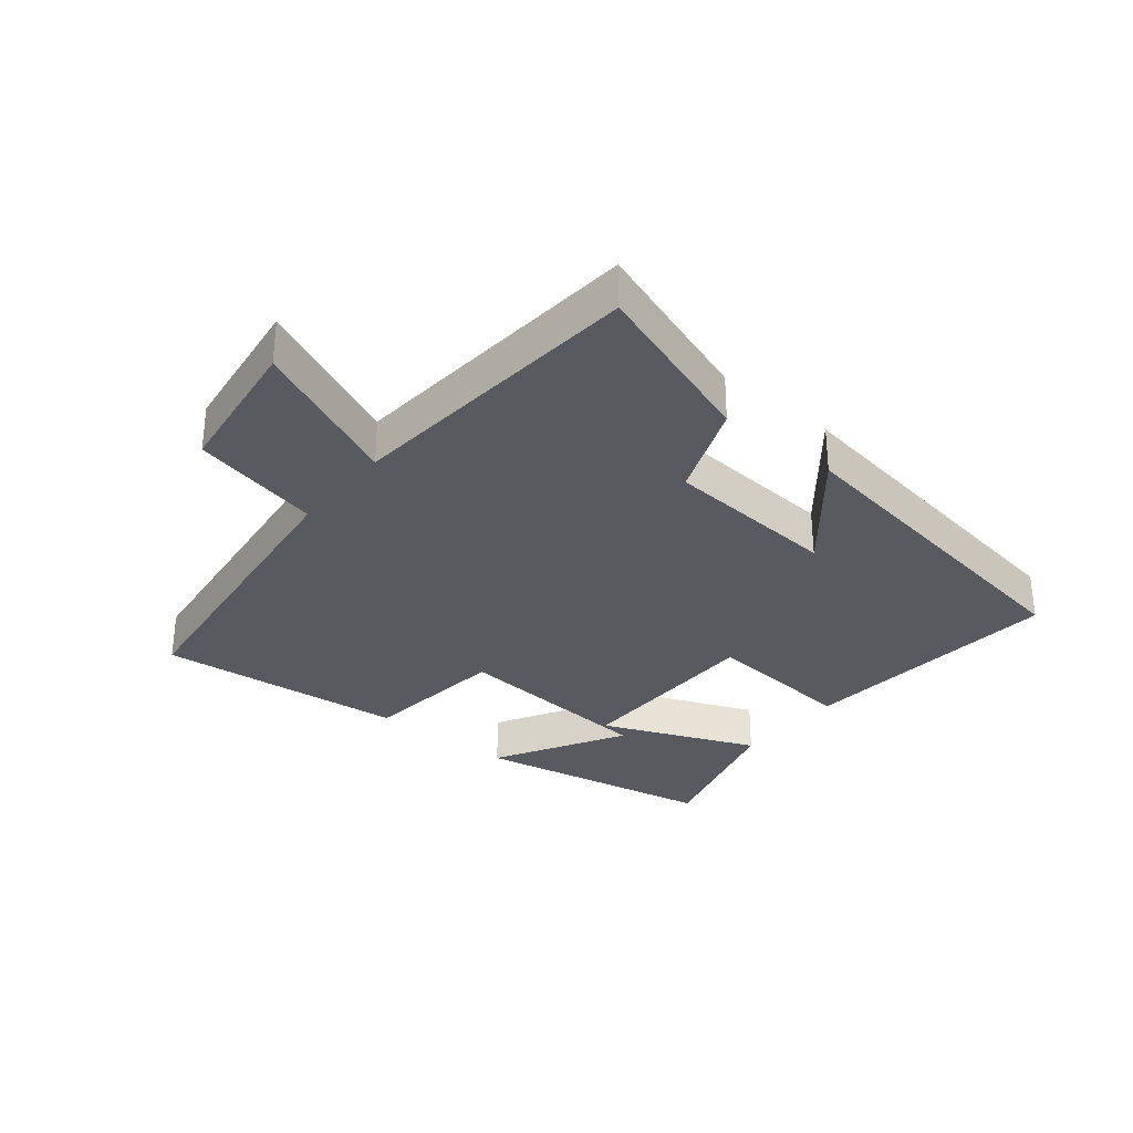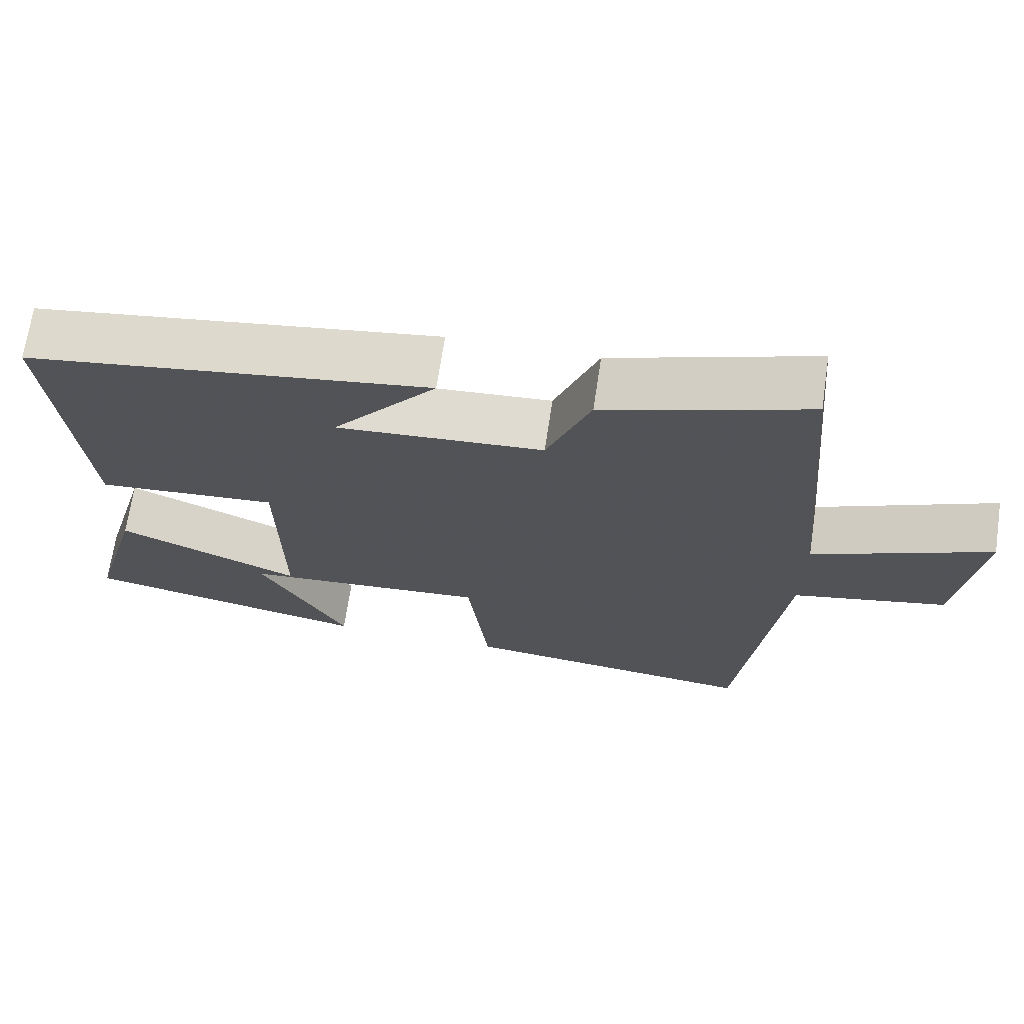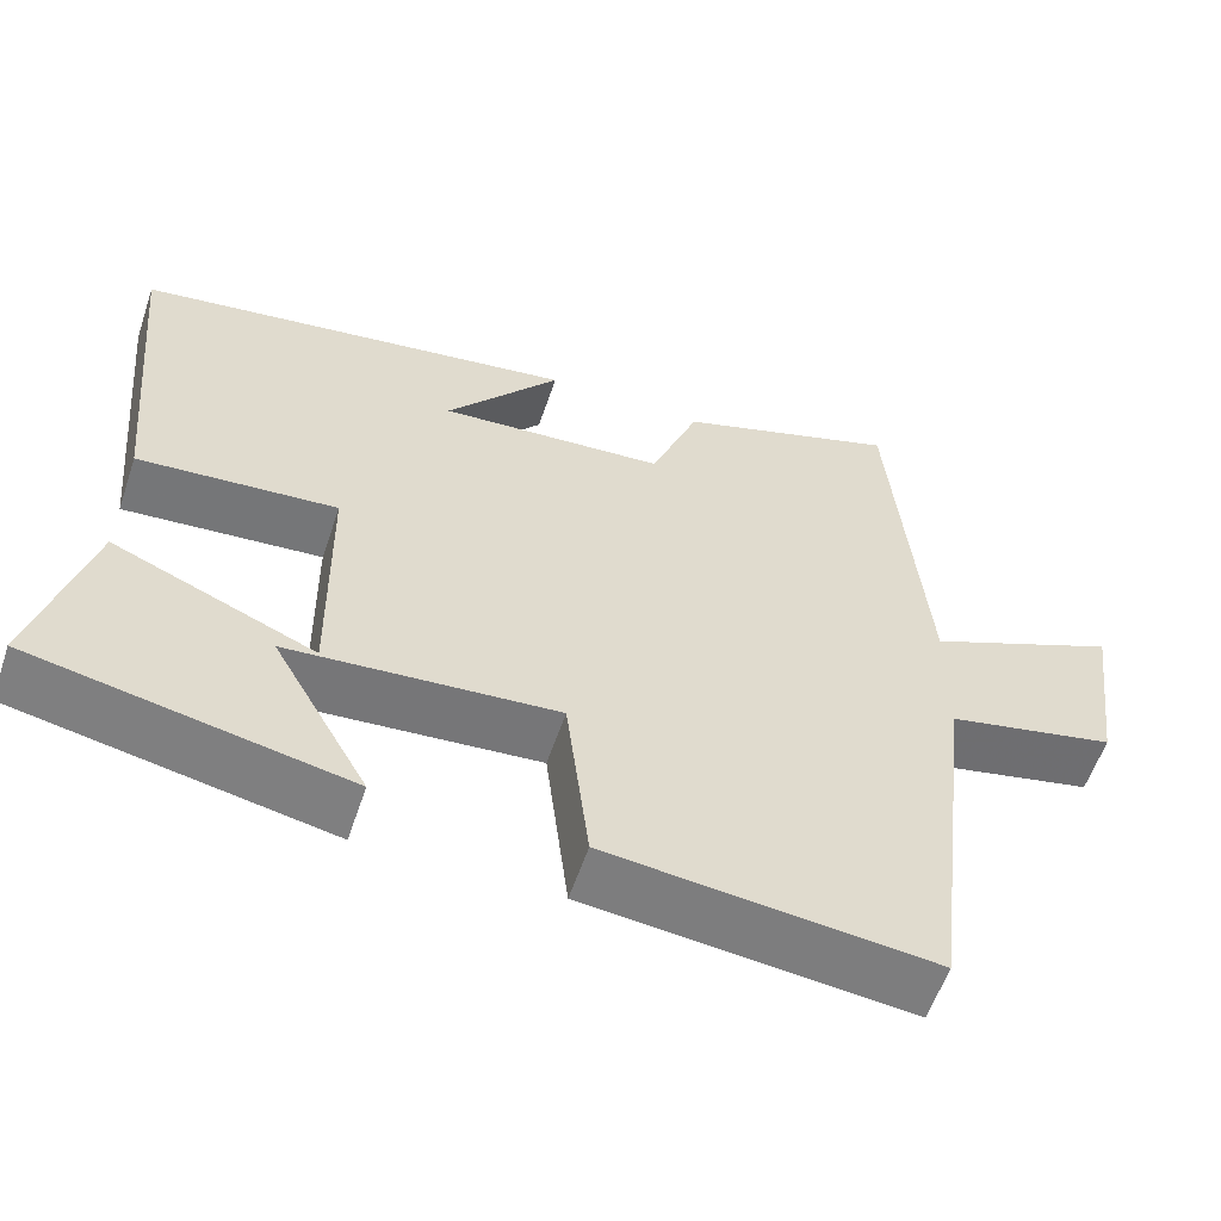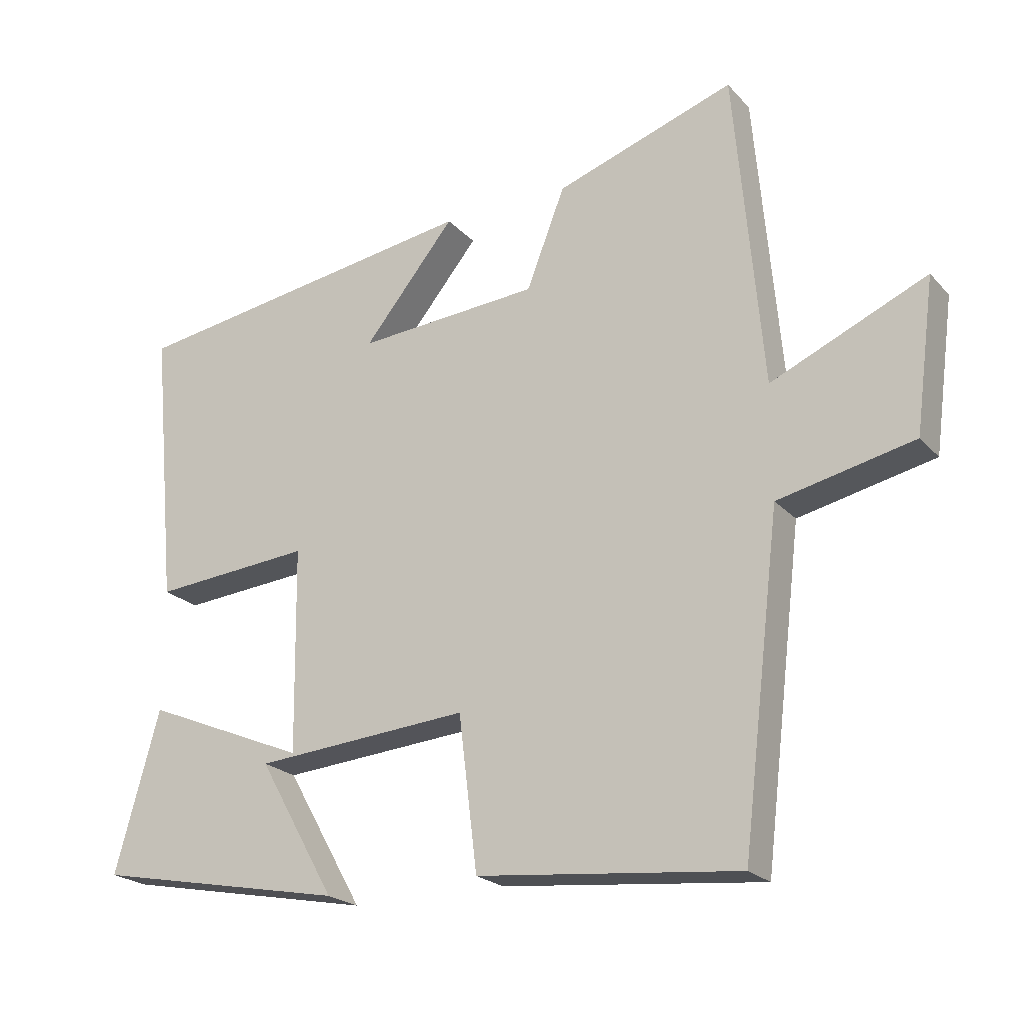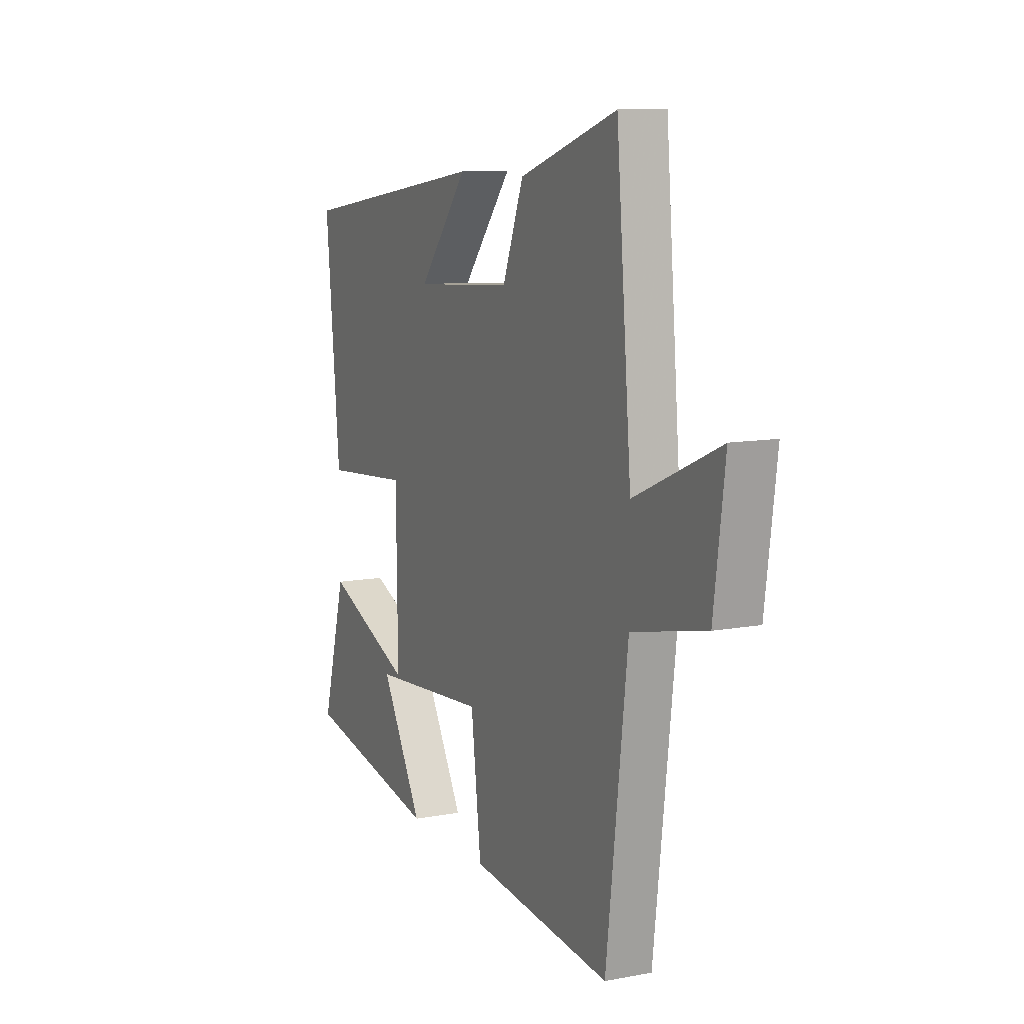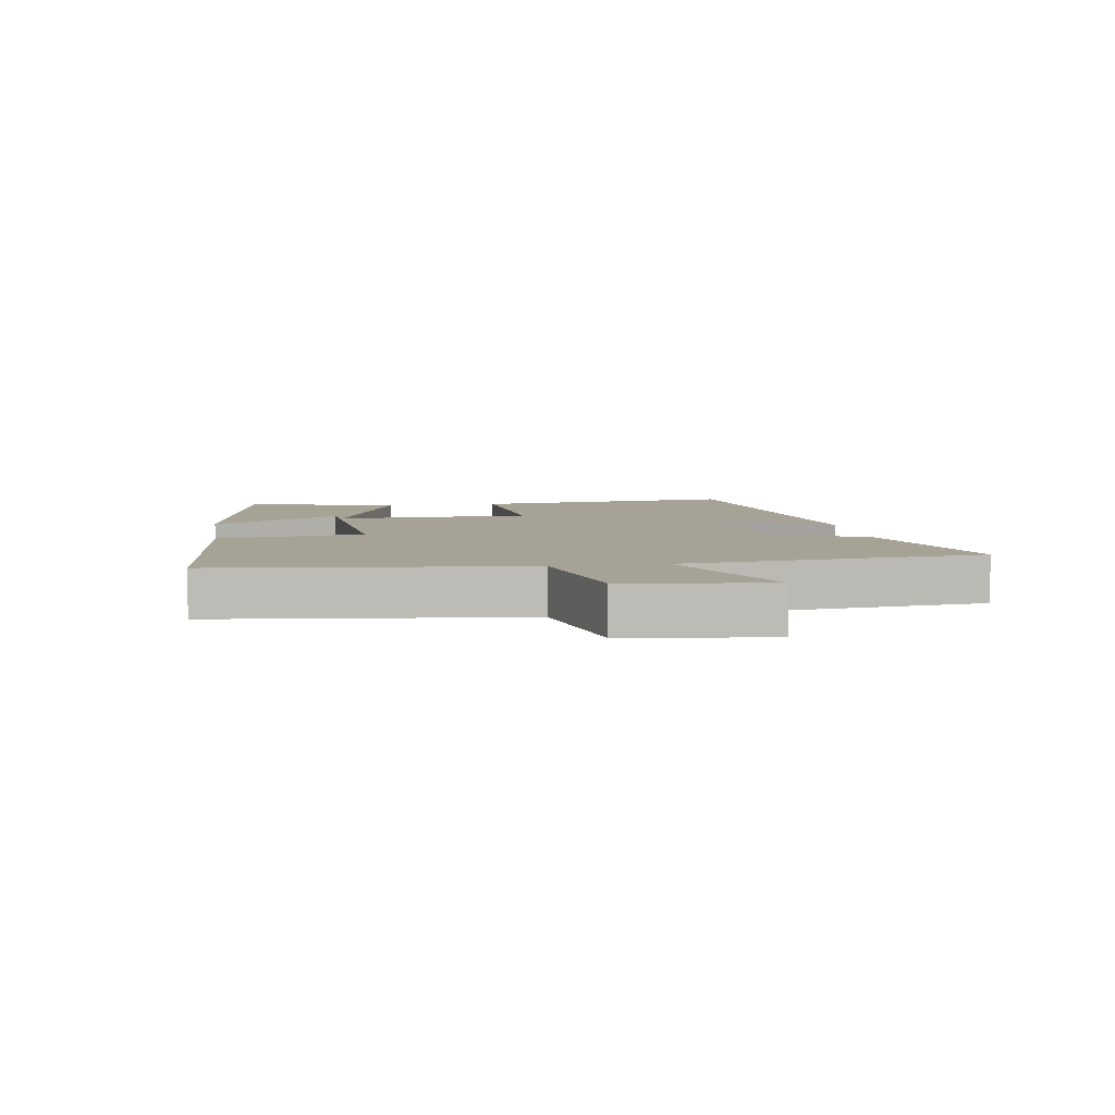
<metadata>
{"format":"obj","ext":"obj","renderer":"f3d","projection":"perspective","resolution":1024,"background":"white","views":[{"elev":-31.9,"azim":-39.1,"up":"+Y"},{"elev":68.8,"azim":-171.5,"up":"+Z"},{"elev":-58.0,"azim":161.4,"up":"+Z"},{"elev":-22.0,"azim":-149.9,"up":"+Z"},{"elev":10.4,"azim":-115.4,"up":"+Z"},{"elev":6.3,"azim":-99.3,"up":"+Y"}]}
</metadata>
<code>
v 0.567 0.07 -0.426
v 0.187 0.07 -0.5
v 0.303 0.07 -0.296
v -0.021 0.07 -0.27
v -0.049 0.07 -0.5
v -0.442 0.07 -0.54
v -0.5 0.07 -0.056
v -0.704 0.07 -0.011
v -0.734 0.07 0.217
v -0.5 0.07 0.114
v -0.458 0.07 0.591
v -0.189 0.07 0.5
v -0.131 0.07 0.351
v 0.143 0.07 0.331
v 0.005 0.07 0.5
v 0.539 0.07 0.419
v 0.5 0.07 0.001
v 0.26 0.07 0.021
v 0.256 0.07 -0.287
v 0.5 0.07 -0.185
v 0.567 0 -0.426
v 0.187 0 -0.5
v 0.303 0 -0.296
v -0.021 0 -0.27
v -0.049 0 -0.5
v -0.442 0 -0.54
v -0.5 0 -0.056
v -0.704 0 -0.011
v -0.734 0 0.217
v -0.5 0 0.114
v -0.458 0 0.591
v -0.189 0 0.5
v -0.131 0 0.351
v 0.143 0 0.331
v 0.005 0 0.5
v 0.539 0 0.419
v 0.5 0 0.001
v 0.26 0 0.021
v 0.256 0 -0.287
v 0.5 0 -0.185
f 16 17 18
f 14 15 16
f 14 16 18
f 13 14 18 19
f 10 11 12 13
f 7 8 9 10
f 7 10 13
f 6 7 13
f 5 6 13
f 4 5 13
f 20 1 2 3
f 19 20 3
f 4 13 19
f 3 4 19
f 38 37 36
f 36 35 34
f 38 36 34
f 39 38 34 33
f 33 32 31 30
f 30 29 28 27
f 33 30 27
f 33 27 26
f 33 26 25
f 33 25 24
f 23 22 21 40
f 23 40 39
f 39 33 24
f 39 24 23
f 1 21 22 2
f 2 22 23 3
f 3 23 24 4
f 4 24 25 5
f 5 25 26 6
f 6 26 27 7
f 7 27 28 8
f 8 28 29 9
f 9 29 30 10
f 10 30 31 11
f 11 31 32 12
f 12 32 33 13
f 13 33 34 14
f 14 34 35 15
f 15 35 36 16
f 16 36 37 17
f 17 37 38 18
f 18 38 39 19
f 19 39 40 20
f 20 40 21 1

</code>
